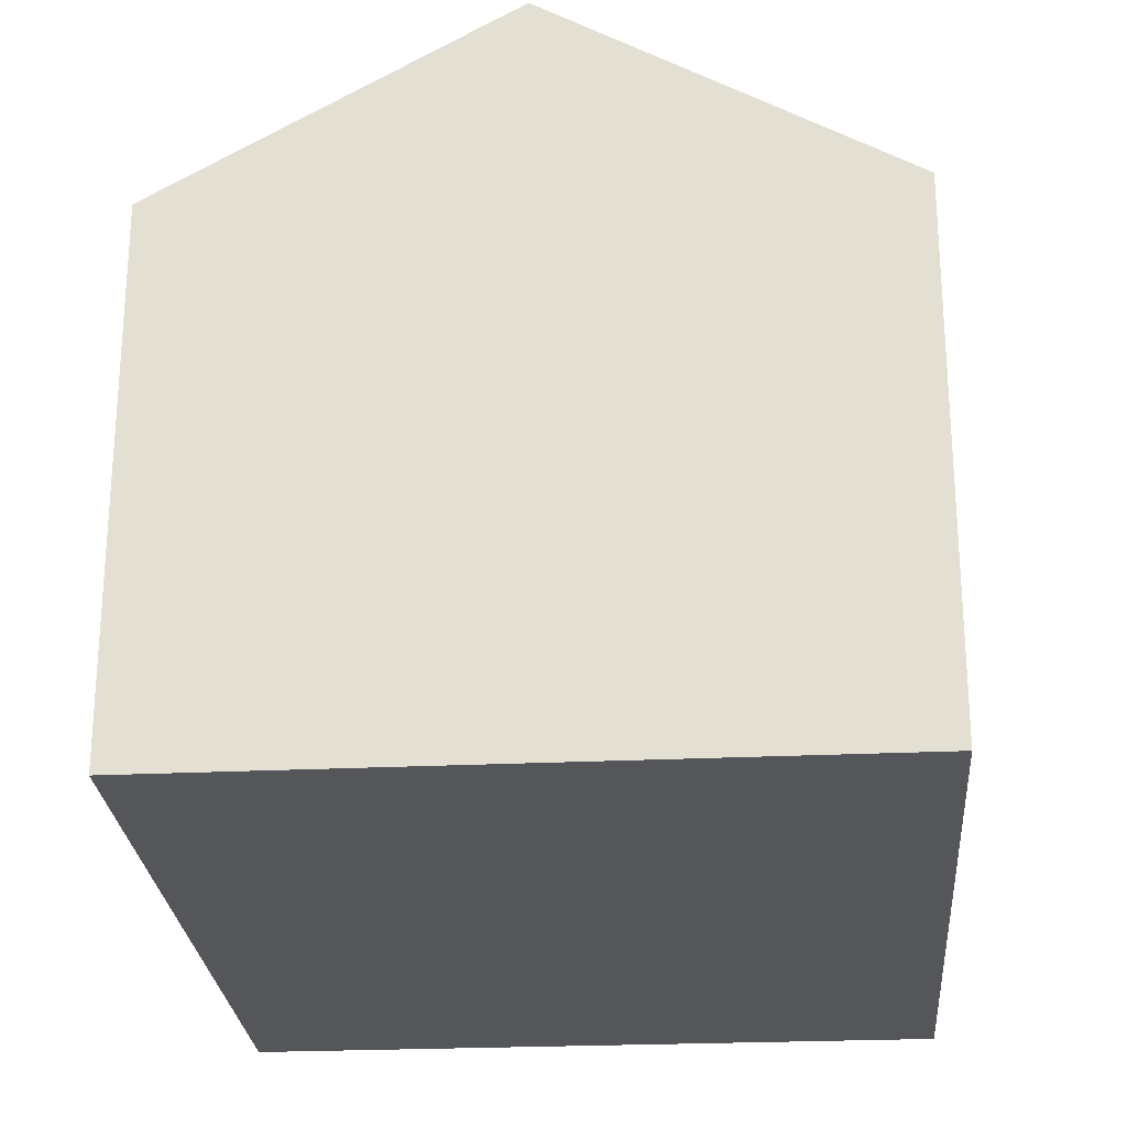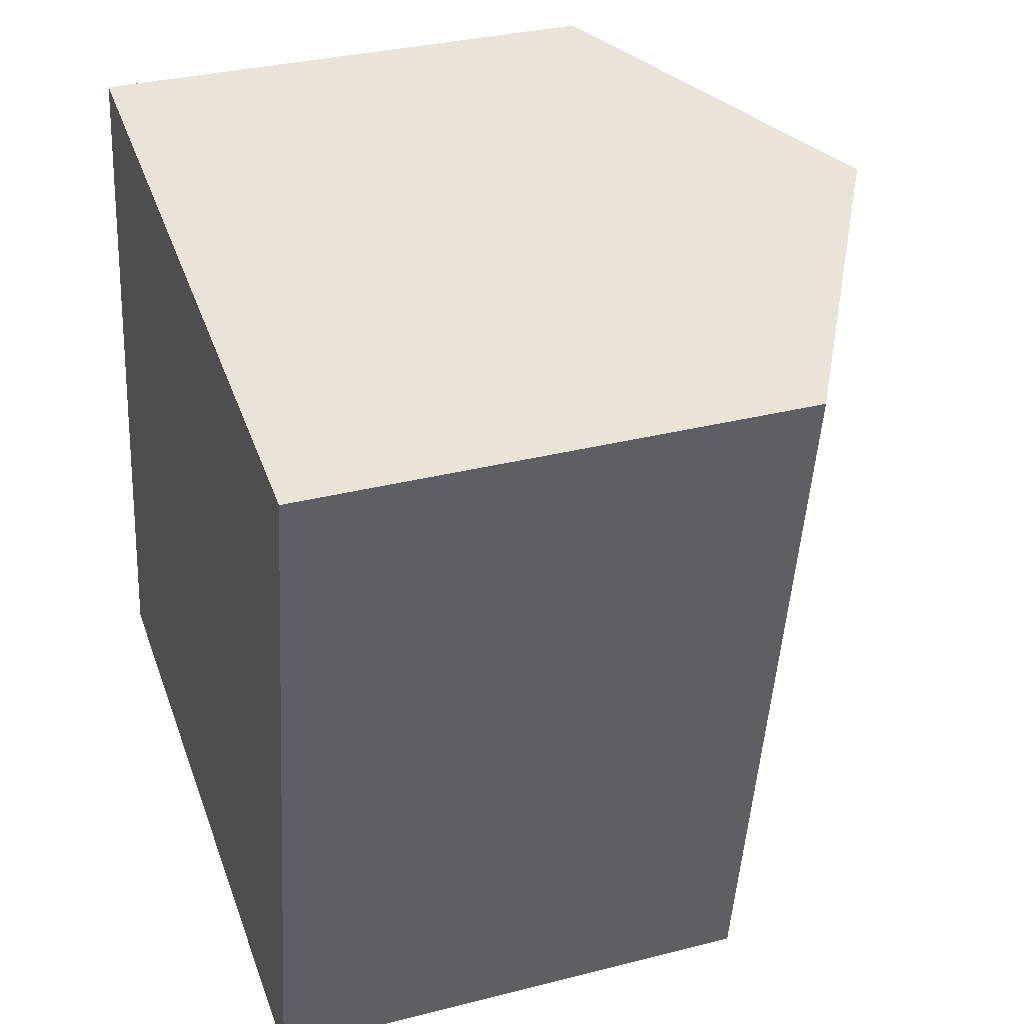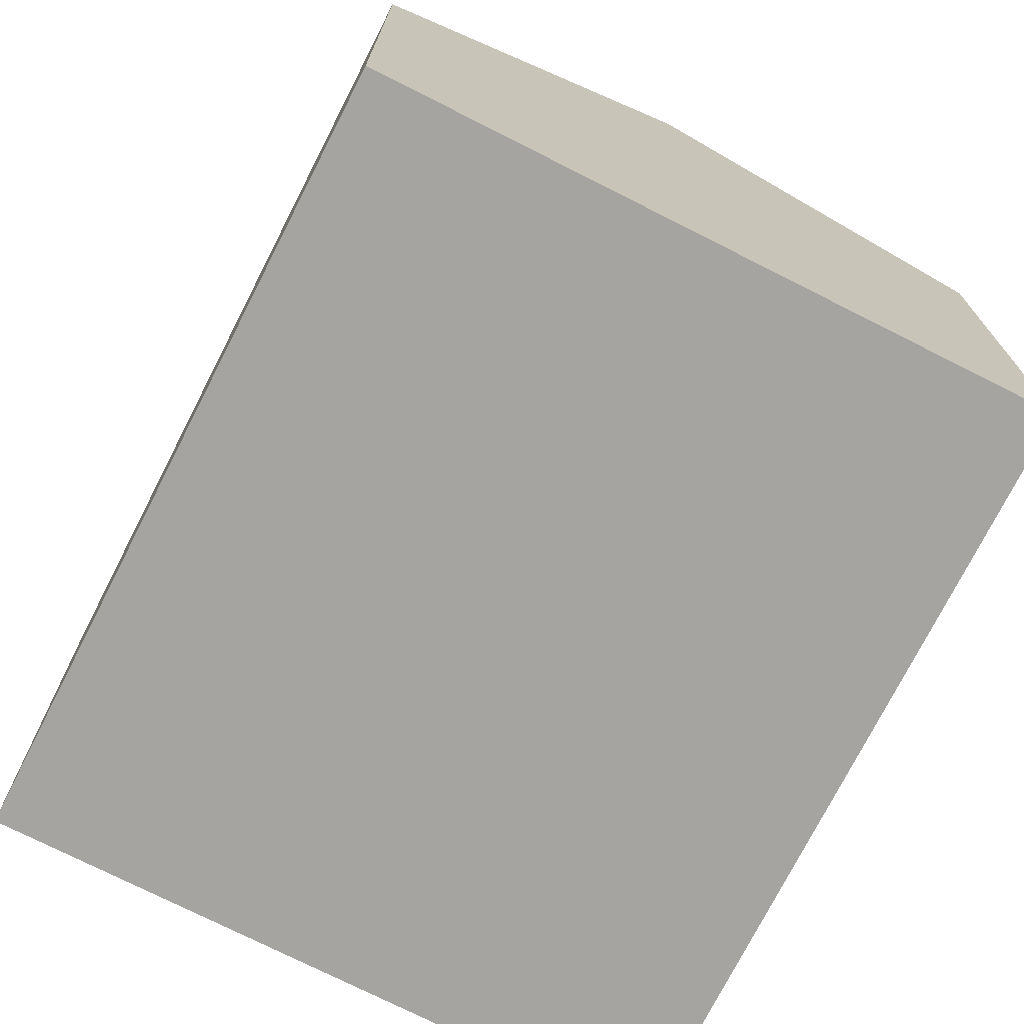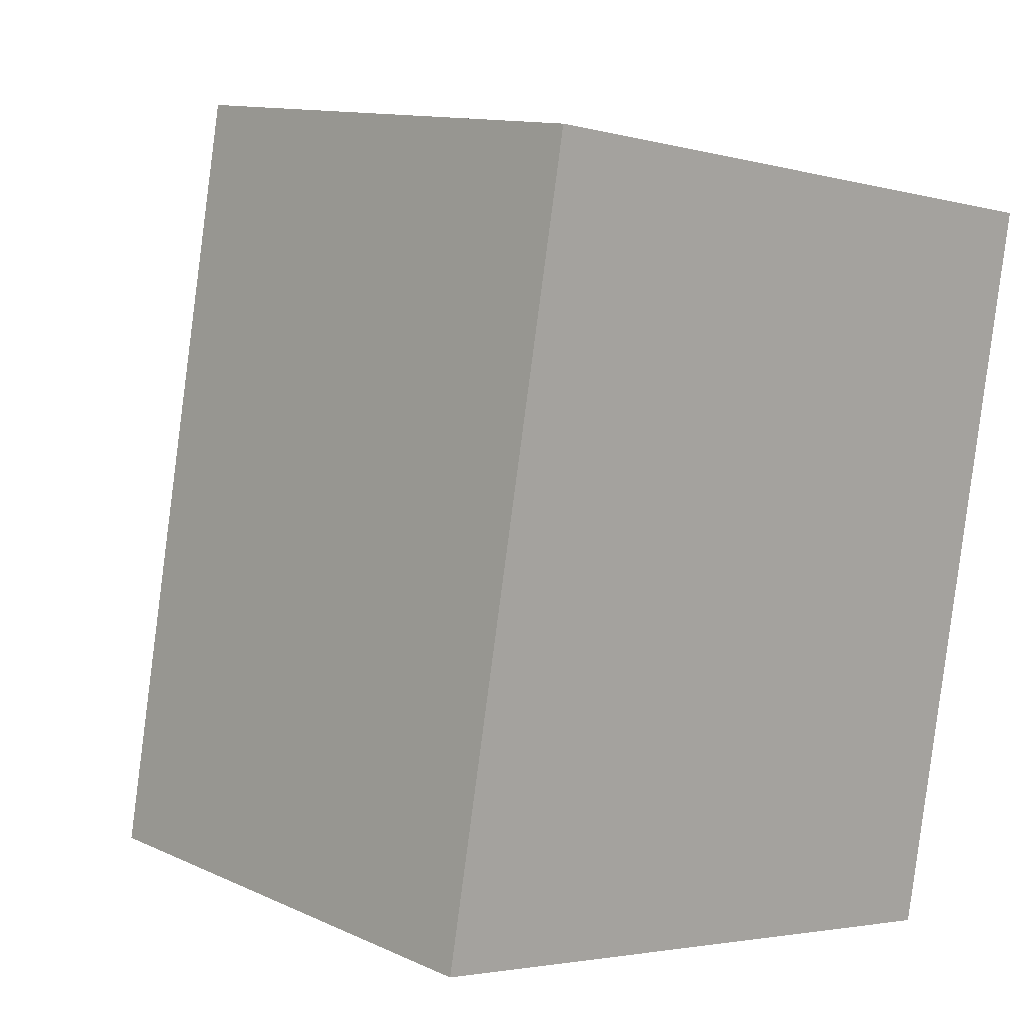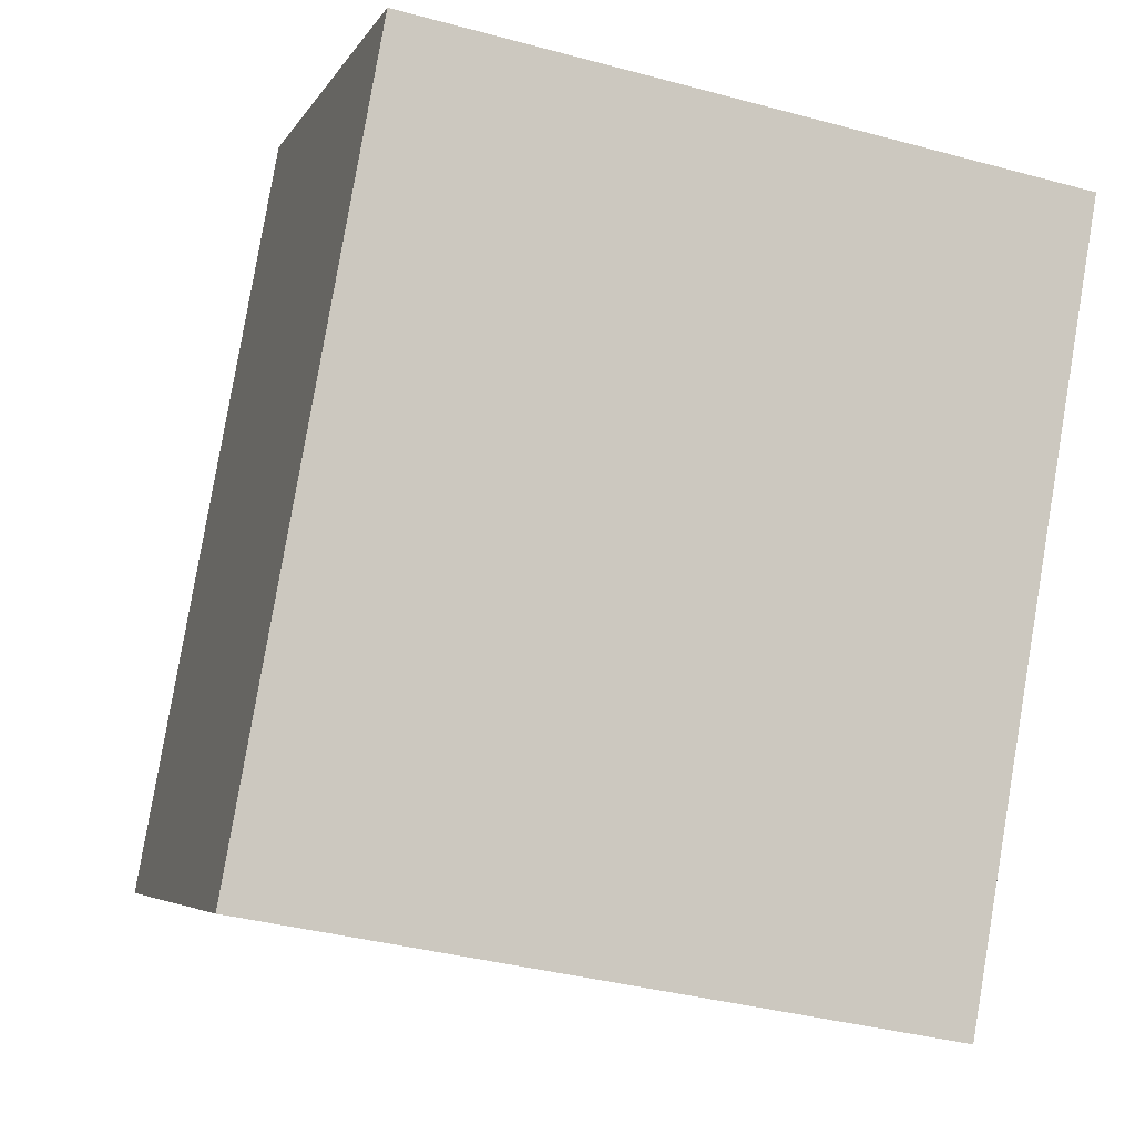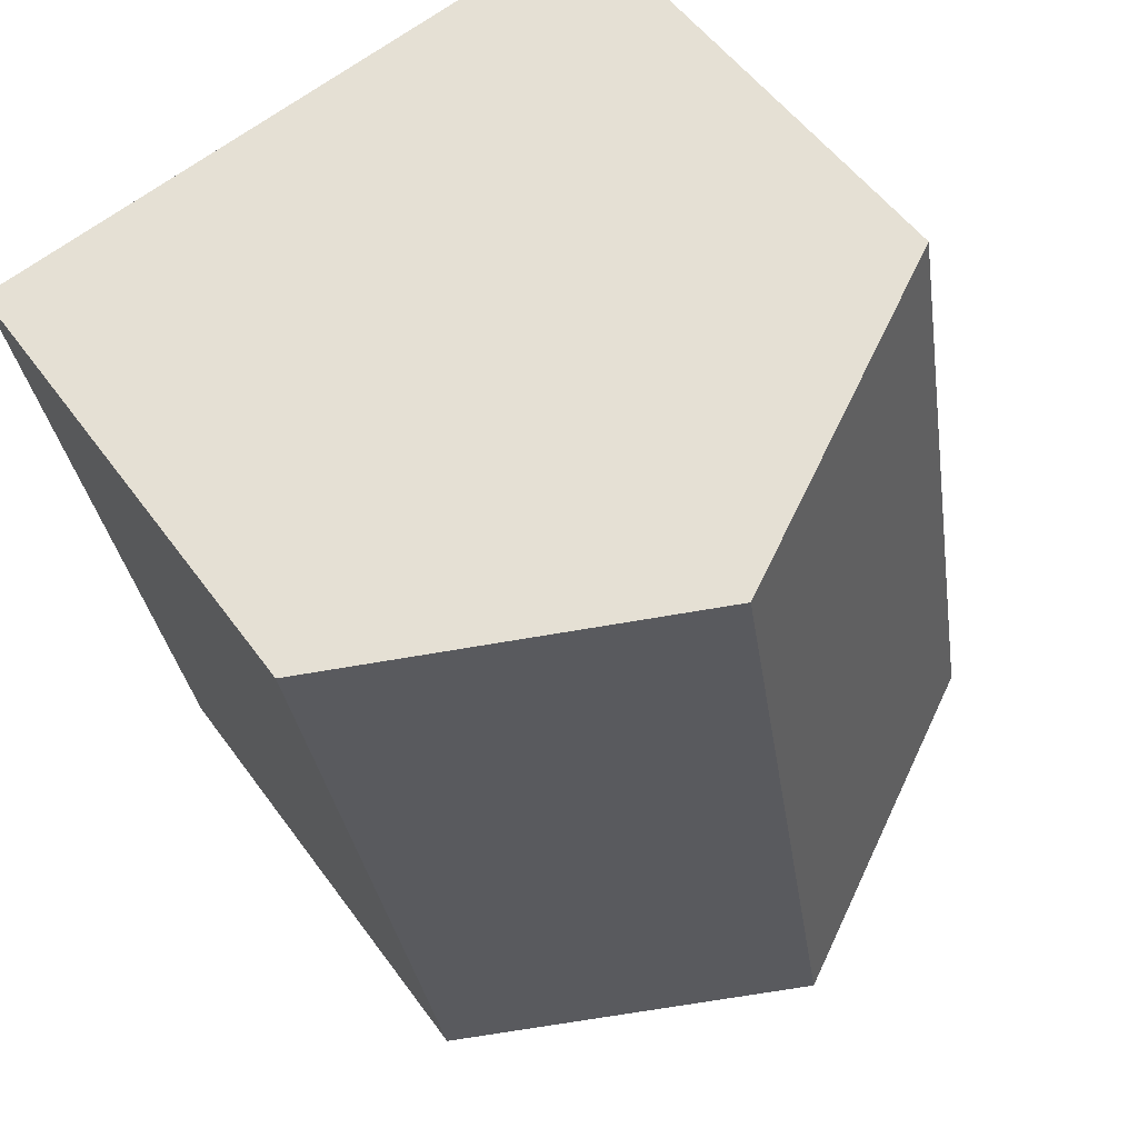
<metadata>
{"format":"obj","ext":"obj","renderer":"f3d","projection":"perspective","resolution":1024,"background":"white","views":[{"elev":-25.4,"azim":14.4,"up":"+Y"},{"elev":32.7,"azim":70.5,"up":"+Z"},{"elev":-73.3,"azim":-16.8,"up":"+Y"},{"elev":11.9,"azim":-42.6,"up":"+Z"},{"elev":-4.9,"azim":-16.3,"up":"+Z"},{"elev":52.5,"azim":145.3,"up":"+Z"}]}
</metadata>
<code>
v  5.583 11.74 -1.016
v  13.34 8.564 10.75
v  11.13 8.564 -2.025
v  7.793 11.74 11.73
v  2.298 8.594 12.7
v  0 8.541 5.23e-16
v  11.13 1.24e-16 -2.025
v  0 0 0
v  5.583 6.221e-17 -1.016
v  2.298 -7.779e-16 12.7
v  13.34 -6.582e-16 10.75
v  7.793 -7.184e-16 11.73
g defaultobject
f 1 2 3
f 2 1 4
f 5 1 6
f 1 5 4
f 7 1 3
f 1 7 6
f 6 7 8
f 8 7 9
f 6 10 5
f 10 6 8
f 10 4 5
f 4 10 2
f 2 10 11
f 11 10 12
f 11 3 2
f 3 11 7
f 9 10 8
f 10 9 7
f 10 7 11
f 10 11 12

</code>
